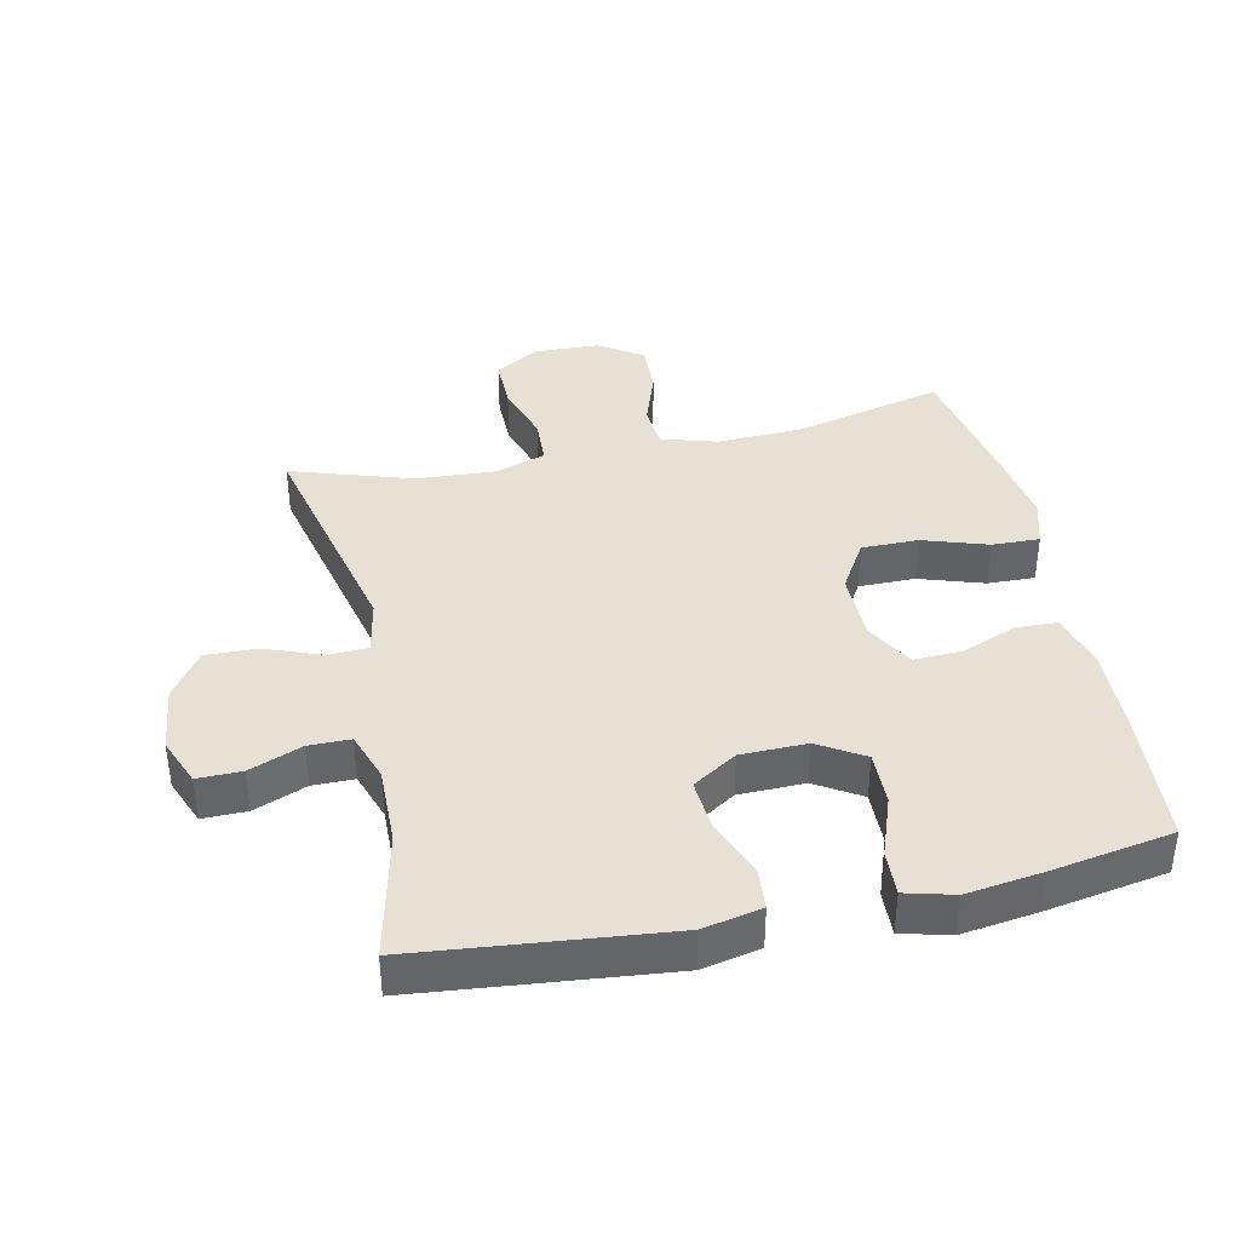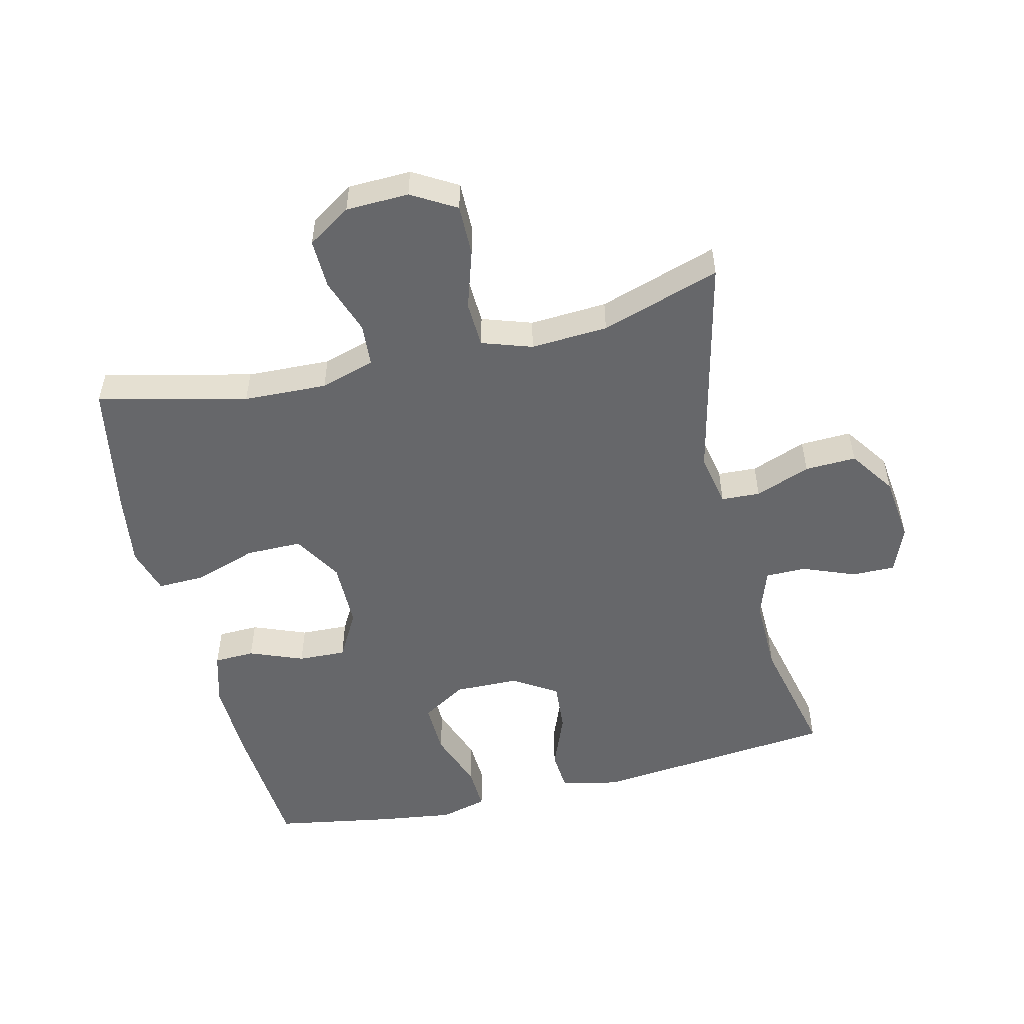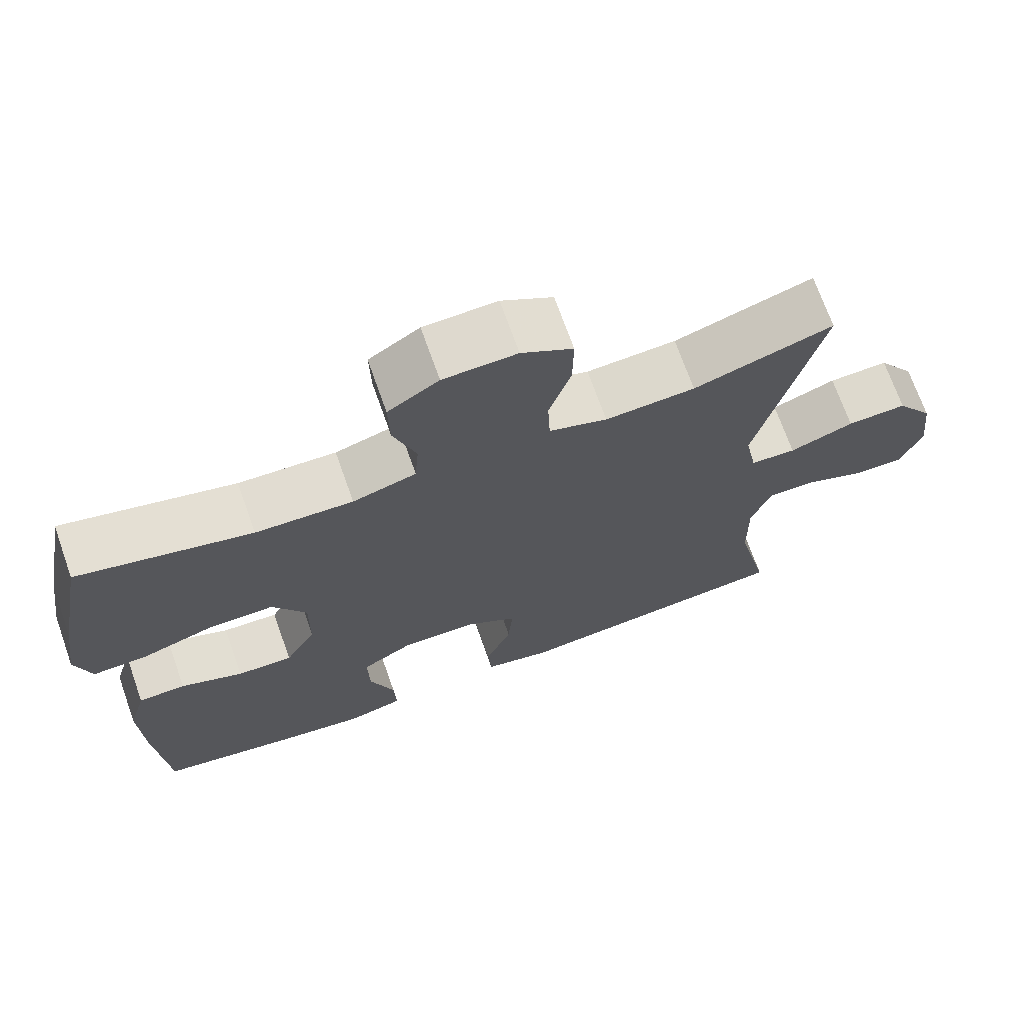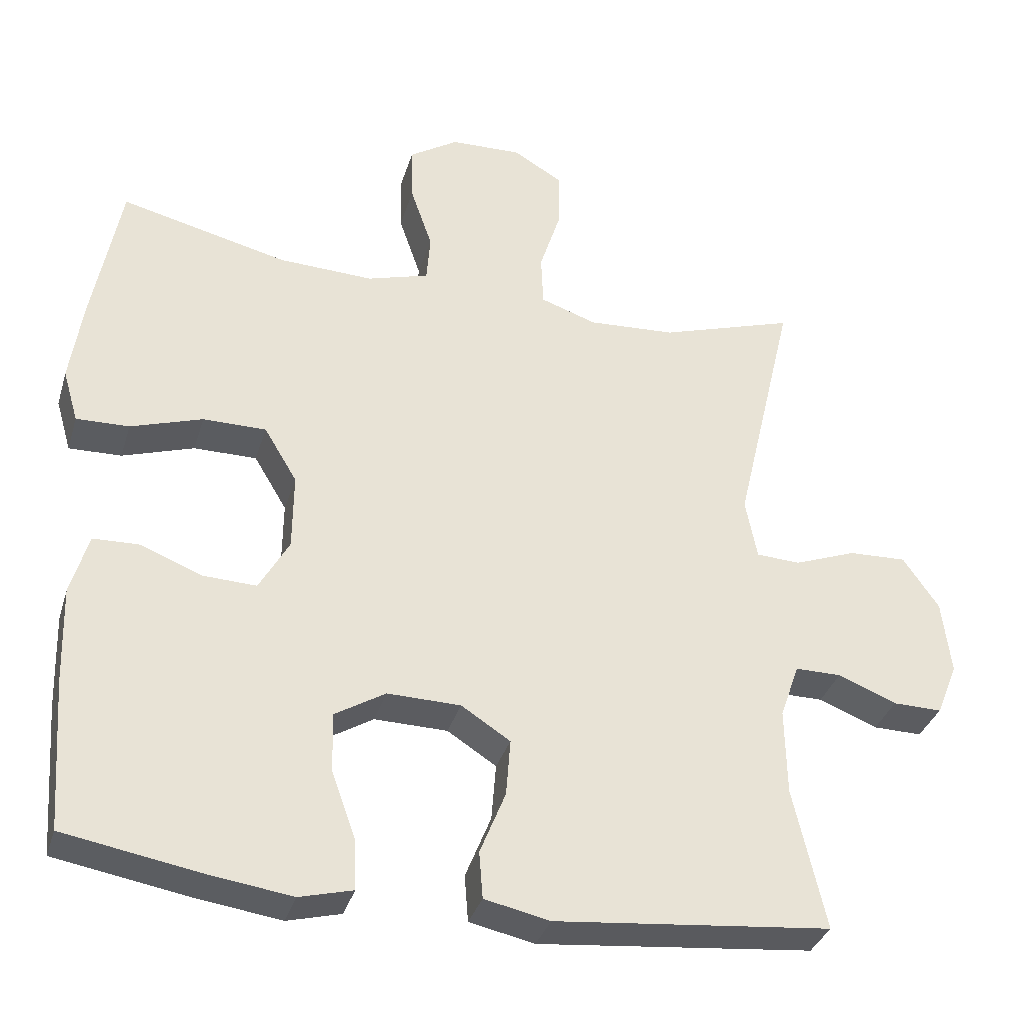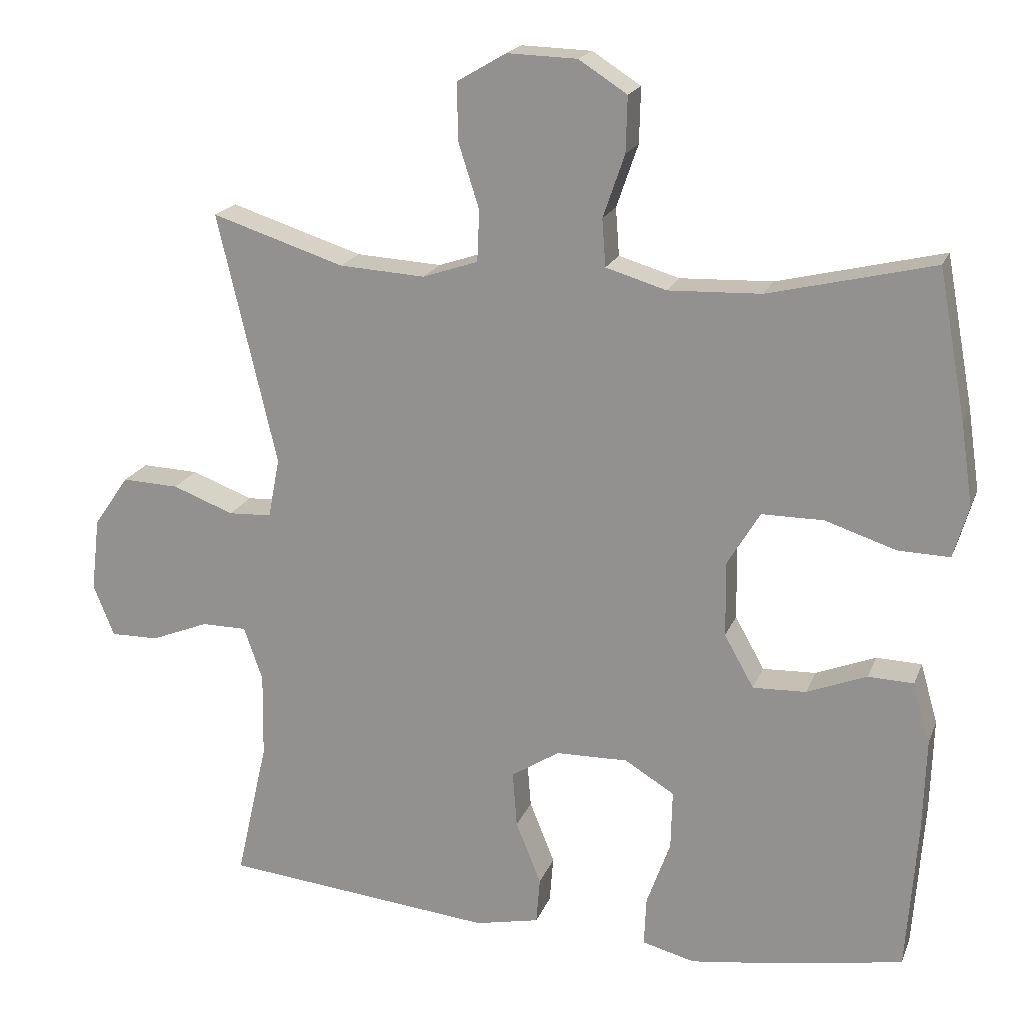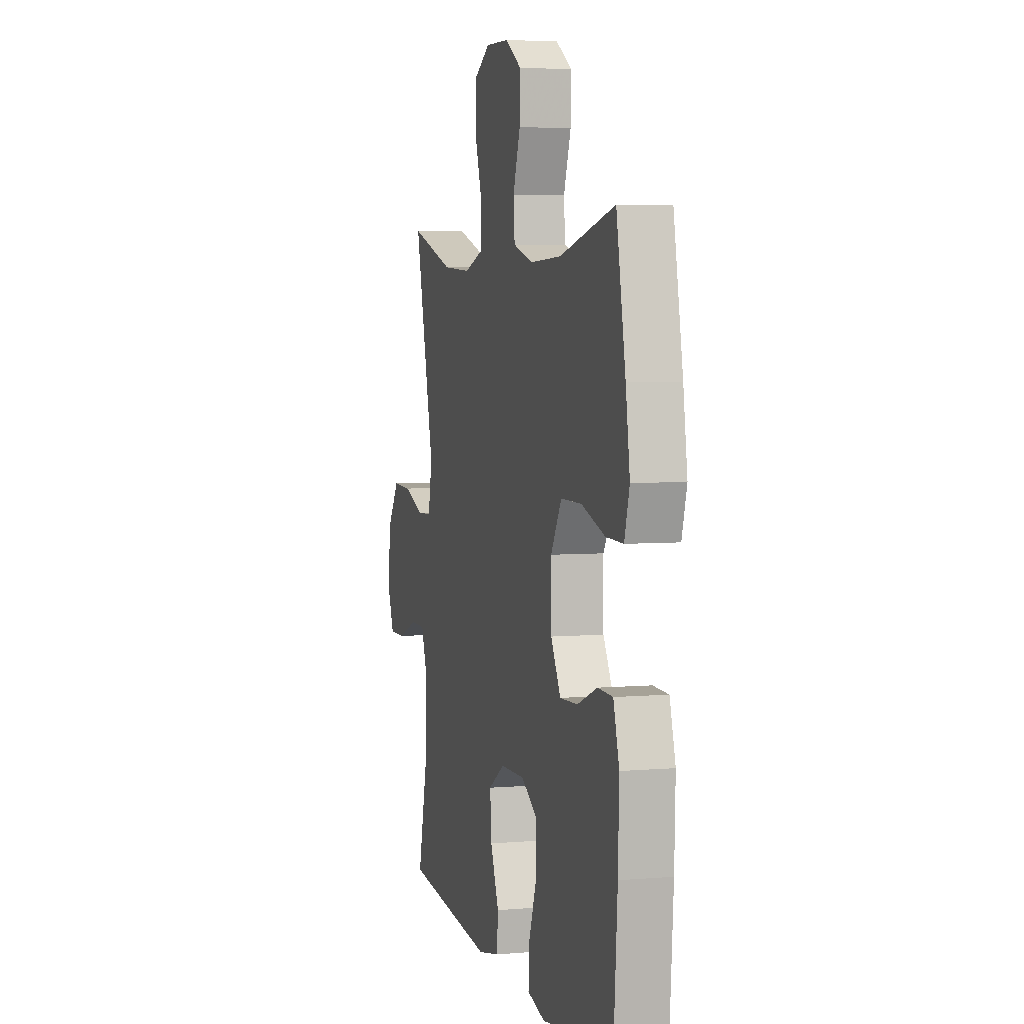
<metadata>
{"format":"obj","ext":"obj","renderer":"f3d","projection":"perspective","resolution":1024,"background":"white","views":[{"elev":39.0,"azim":167.9,"up":"+Y"},{"elev":-52.2,"azim":13.6,"up":"+Y"},{"elev":70.5,"azim":-19.5,"up":"+Z"},{"elev":-34.4,"azim":-16.0,"up":"+Z"},{"elev":19.2,"azim":-162.9,"up":"+Z"},{"elev":4.6,"azim":-105.4,"up":"+Z"}]}
</metadata>
<code>
v -0.5 0.07 0.5
v -0.271 0.07 0.445
v -0.142 0.07 0.44
v -0.058 0.07 0.465
v -0.053 0.07 0.531
v -0.083 0.07 0.618
v -0.085 0.07 0.695
v -0.018 0.07 0.738
v 0.079 0.07 0.741
v 0.147 0.07 0.701
v 0.146 0.07 0.622
v 0.117 0.07 0.531
v 0.12 0.07 0.46
v 0.197 0.07 0.434
v 0.316 0.07 0.441
v 0.5 0.07 0.5
v 0.418 0.07 0.15
v 0.434 0.07 0.067
v 0.494 0.07 0.064
v 0.579 0.07 0.096
v 0.658 0.07 0.099
v 0.707 0.07 0.028
v 0.719 0.07 -0.074
v 0.69 0.07 -0.146
v 0.623 0.07 -0.145
v 0.543 0.07 -0.113
v 0.48 0.07 -0.113
v 0.454 0.07 -0.188
v 0.456 0.07 -0.306
v 0.5 0.07 -0.5
v 0.123 0.07 -0.538
v 0.034 0.07 -0.519
v 0.029 0.07 -0.455
v 0.064 0.07 -0.368
v 0.07 0.07 -0.29
v 0.003 0.07 -0.247
v -0.097 0.07 -0.245
v -0.166 0.07 -0.287
v -0.164 0.07 -0.369
v -0.131 0.07 -0.461
v -0.128 0.07 -0.529
v -0.201 0.07 -0.548
v -0.316 0.07 -0.532
v -0.5 0.07 -0.5
v -0.515 0.07 -0.292
v -0.519 0.07 -0.161
v -0.495 0.07 -0.077
v -0.432 0.07 -0.075
v -0.349 0.07 -0.108
v -0.275 0.07 -0.111
v -0.234 0.07 -0.038
v -0.233 0.07 0.067
v -0.278 0.07 0.142
v -0.364 0.07 0.142
v -0.462 0.07 0.11
v -0.534 0.07 0.108
v -0.555 0.07 0.18
v -0.538 0.07 0.295
v -0.5 0 0.5
v -0.271 0 0.445
v -0.142 0 0.44
v -0.058 0 0.465
v -0.053 0 0.531
v -0.083 0 0.618
v -0.085 0 0.695
v -0.018 0 0.738
v 0.079 0 0.741
v 0.147 0 0.701
v 0.146 0 0.622
v 0.117 0 0.531
v 0.12 0 0.46
v 0.197 0 0.434
v 0.316 0 0.441
v 0.5 0 0.5
v 0.418 0 0.15
v 0.434 0 0.067
v 0.494 0 0.064
v 0.579 0 0.096
v 0.658 0 0.099
v 0.707 0 0.028
v 0.719 0 -0.074
v 0.69 0 -0.146
v 0.623 0 -0.145
v 0.543 0 -0.113
v 0.48 0 -0.113
v 0.454 0 -0.188
v 0.456 0 -0.306
v 0.5 0 -0.5
v 0.123 0 -0.538
v 0.034 0 -0.519
v 0.029 0 -0.455
v 0.064 0 -0.368
v 0.07 0 -0.29
v 0.003 0 -0.247
v -0.097 0 -0.245
v -0.166 0 -0.287
v -0.164 0 -0.369
v -0.131 0 -0.461
v -0.128 0 -0.529
v -0.201 0 -0.548
v -0.316 0 -0.532
v -0.5 0 -0.5
v -0.515 0 -0.292
v -0.519 0 -0.161
v -0.495 0 -0.077
v -0.432 0 -0.075
v -0.349 0 -0.108
v -0.275 0 -0.111
v -0.234 0 -0.038
v -0.233 0 0.067
v -0.278 0 0.142
v -0.364 0 0.142
v -0.462 0 0.11
v -0.534 0 0.108
v -0.555 0 0.18
v -0.538 0 0.295
f 58 1 2
f 57 58 2
f 56 57 2
f 55 56 2
f 54 55 2
f 53 54 2 3
f 52 53 3 4
f 51 52 4
f 47 48 49
f 46 47 49
f 45 46 49
f 44 45 49
f 43 44 49
f 42 43 49
f 41 42 49
f 40 41 49
f 39 40 49
f 38 39 49 50
f 37 38 50 51
f 32 33 34
f 31 32 34
f 30 31 34
f 29 30 34
f 28 29 34 35
f 27 28 35 36
f 24 25 26
f 23 24 26
f 22 23 26
f 21 22 26
f 20 21 26
f 19 20 26
f 18 19 26 27
f 15 16 17
f 14 15 17 18
f 37 51 4
f 36 37 4
f 27 36 4
f 18 27 4
f 14 18 4
f 13 14 4
f 10 11 12
f 9 10 12
f 8 9 12
f 7 8 12
f 6 7 12
f 5 6 12
f 4 5 12 13
f 60 59 116
f 60 116 115
f 60 115 114
f 60 114 113
f 60 113 112
f 61 60 112 111
f 62 61 111 110
f 62 110 109
f 107 106 105
f 107 105 104
f 107 104 103
f 107 103 102
f 107 102 101
f 107 101 100
f 107 100 99
f 107 99 98
f 107 98 97
f 108 107 97 96
f 109 108 96 95
f 92 91 90
f 92 90 89
f 92 89 88
f 92 88 87
f 93 92 87 86
f 94 93 86 85
f 84 83 82
f 84 82 81
f 84 81 80
f 84 80 79
f 84 79 78
f 84 78 77
f 85 84 77 76
f 75 74 73
f 76 75 73 72
f 62 109 95
f 62 95 94
f 62 94 85
f 62 85 76
f 62 76 72
f 62 72 71
f 70 69 68
f 70 68 67
f 70 67 66
f 70 66 65
f 70 65 64
f 70 64 63
f 71 70 63 62
f 1 59 60 2
f 2 60 61 3
f 3 61 62 4
f 4 62 63 5
f 5 63 64 6
f 6 64 65 7
f 7 65 66 8
f 8 66 67 9
f 9 67 68 10
f 10 68 69 11
f 11 69 70 12
f 12 70 71 13
f 13 71 72 14
f 14 72 73 15
f 15 73 74 16
f 16 74 75 17
f 17 75 76 18
f 18 76 77 19
f 19 77 78 20
f 20 78 79 21
f 21 79 80 22
f 22 80 81 23
f 23 81 82 24
f 24 82 83 25
f 25 83 84 26
f 26 84 85 27
f 27 85 86 28
f 28 86 87 29
f 29 87 88 30
f 30 88 89 31
f 31 89 90 32
f 32 90 91 33
f 33 91 92 34
f 34 92 93 35
f 35 93 94 36
f 36 94 95 37
f 37 95 96 38
f 38 96 97 39
f 39 97 98 40
f 40 98 99 41
f 41 99 100 42
f 42 100 101 43
f 43 101 102 44
f 44 102 103 45
f 45 103 104 46
f 46 104 105 47
f 47 105 106 48
f 48 106 107 49
f 49 107 108 50
f 50 108 109 51
f 51 109 110 52
f 52 110 111 53
f 53 111 112 54
f 54 112 113 55
f 55 113 114 56
f 56 114 115 57
f 57 115 116 58
f 58 116 59 1

</code>
